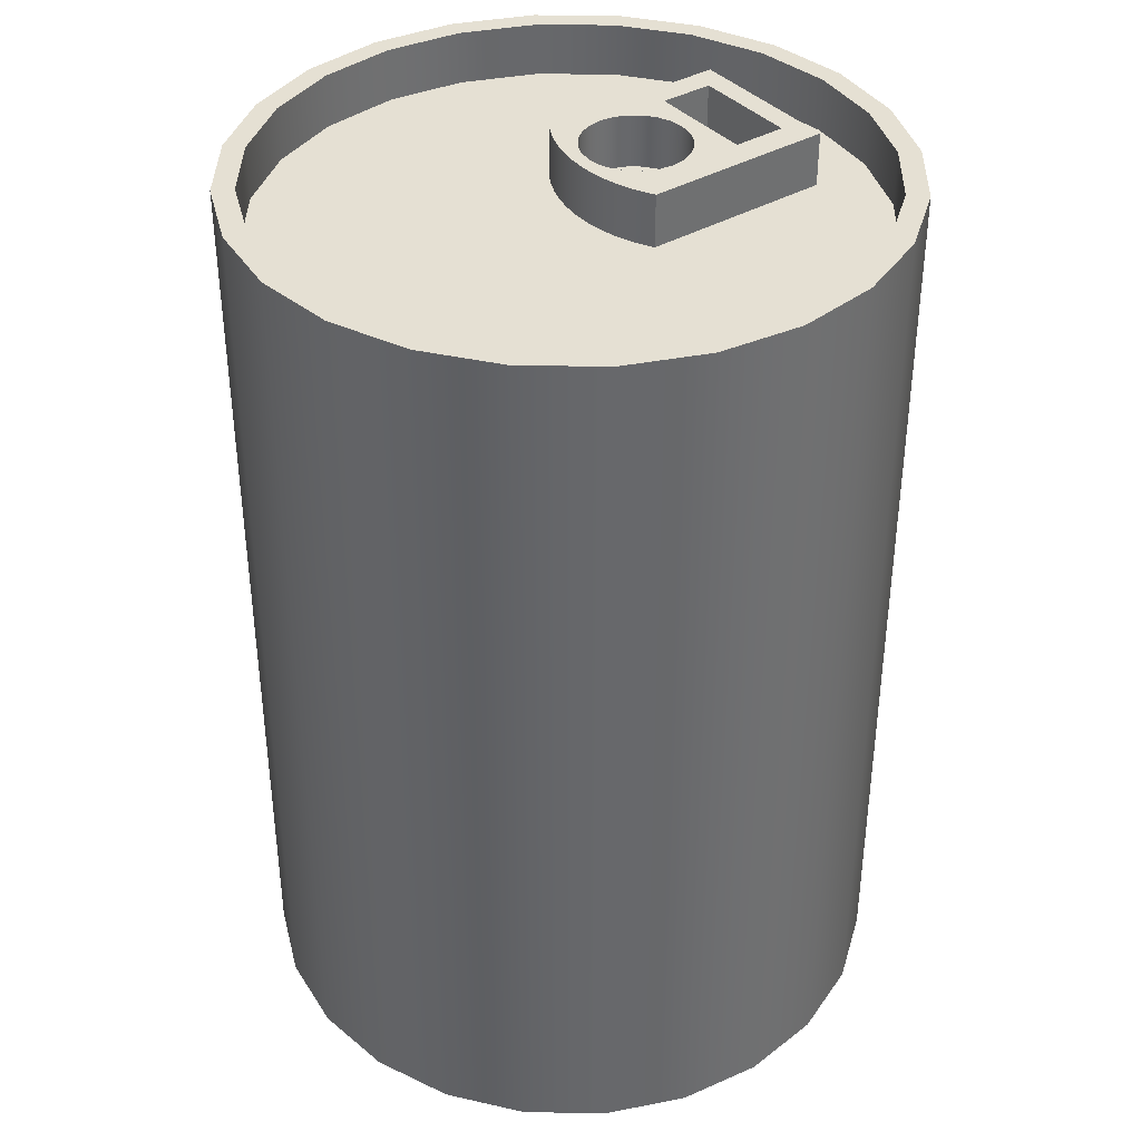
<metadata>
{"format":"obj","ext":"obj","renderer":"f3d","projection":"perspective","resolution":1024,"background":"white","views":[{"elev":38.0,"azim":8.5,"up":"+Y"}]}
</metadata>
<code>
v -0.1339 -0.4899 -0.2056
v -0.1296 -0.4899 -0.1982
v -0.1796 -0.4899 -0.1599
v -0.07363 -0.4899 -0.2306
v -0.1796 -0.4483 -0.1599
v -0.2253 -0.4899 -0.1142
v -0.07363 0.2178 -0.2306
v -0.07143 -0.4899 -0.2223
v -0.1296 -0.4483 -0.1982
v -0.2179 -0.4483 -0.1099
v -0.1856 -0.4899 -0.1659
v -0.2179 -0.4899 -0.1099
v -0.1339 0.2178 -0.2056
v -0.008983 0.2178 -0.2391
v -0.008983 -0.4899 -0.2391
v -0.1856 0.2178 -0.1659
v -0.2503 -0.4899 -0.05394
v -0.1736 0.2178 -0.1539
v -0.06923 0.2178 -0.2141
v -0.008983 -0.4899 -0.2306
v -0.07143 -0.4483 -0.2223
v -0.242 -0.4483 -0.05174
v -0.2253 0.2178 -0.1142
v -0.242 -0.4899 -0.05174
v -0.1254 0.2178 -0.1909
v 0.05566 -0.4899 -0.2306
v -0.008983 0.2178 -0.2221
v -0.2588 -0.4899 0.0107
v -0.2503 0.2178 -0.05394
v -0.1254 0.1762 -0.1909
v 0.05566 0.2178 -0.2306
v -0.06923 0.1762 -0.2141
v -0.008983 0.1762 -0.2221
v 0.05346 -0.4899 -0.2223
v -0.008983 -0.4483 -0.2306
v -0.2503 -0.4483 0.0107
v -0.2503 -0.4899 0.0107
v -0.1736 0.1762 -0.1539
v -0.2106 0.2178 -0.1057
v 0.1159 -0.4899 -0.2056
v 0.05126 0.2178 -0.2141
v 0.05346 -0.4483 -0.2223
v -0.2503 -0.4899 0.07535
v -0.2588 0.2178 0.0107
v -0.2106 0.1762 -0.1057
v -0.2338 0.1762 -0.04954
v -0.2338 0.2178 -0.04954
v 0.1159 0.2178 -0.2056
v -0.2417 0.1762 0.0107
v 0.05126 0.1762 -0.2141
v 0.1117 -0.4899 -0.1982
v 0.1117 -0.4483 -0.1982
v -0.242 -0.4899 0.07315
v -0.2503 0.2178 0.07535
v 0.1676 -0.4899 -0.1659
v -0.2338 0.1762 0.07095
v 0.1074 0.2178 -0.1909
v -0.2179 -0.4483 0.1313
v -0.242 -0.4483 0.07315
v -0.2253 -0.4899 0.1356
v -0.2253 0.2178 0.1356
v -0.2417 0.2178 0.0107
v 0.1676 0.2178 -0.1659
v -0.2106 0.1762 0.1271
v 0.1074 0.1762 -0.1909
v 0.1616 -0.4899 -0.1599
v 0.1616 -0.4483 -0.1599
v -0.1796 -0.4483 0.1813
v -0.2179 -0.4899 0.1313
v -0.2338 0.2178 0.07095
v 0.2073 -0.4899 -0.1142
v -0.03421 0.1762 -0.05278
v 0.07122 0.1762 -0.1582
v 0.1556 0.2178 -0.1539
v -0.1796 -0.4899 0.1813
v -0.1856 -0.4899 0.1873
v -0.1856 0.2178 0.1873
v -0.2106 0.2178 0.1271
v 0.2073 0.2178 -0.1142
v -0.03112 0.1762 -0.04229
v 0.1595 0.1762 -0.06989
v 0.1556 0.1762 -0.1539
v 0.1926 0.2178 -0.1057
v 0.2 -0.4899 -0.1099
v 0.2 -0.4483 -0.1099
v -0.1296 -0.4899 0.2197
v 0.2323 -0.4899 -0.05394
v -0.1736 0.1762 0.1753
v -0.03112 0.2178 -0.04229
v 0.07122 0.2178 -0.1582
v 0.2241 -0.4899 -0.05174
v -0.1296 -0.4483 0.2197
v -0.1339 0.2178 0.227
v -0.1736 0.2178 0.1753
v 0.2158 0.2178 -0.04954
v 0.2323 0.2178 -0.05394
v -0.02709 0.1762 -0.03212
v -0.03421 0.2178 -0.05278
v -0.02709 0.2178 -0.03212
v 0.1595 0.2178 -0.06989
v 0.1926 0.1762 -0.1057
v 0.2241 -0.4483 -0.05174
v -0.07143 -0.4899 0.2437
v -0.1339 -0.4899 0.227
v 0.2408 -0.4899 0.0107
v 0.2323 -0.4899 0.0107
v -0.1254 0.1762 0.2123
v -0.02215 0.1762 -0.02236
v 0.001532 0.2178 -0.06601
v 0.07283 0.2178 -0.1322
v 0.05411 0.2178 0.03553
v 0.2158 0.1762 -0.04954
v 0.2323 -0.4483 0.0107
v -0.07143 -0.4483 0.2437
v -0.07363 0.2178 0.252
v -0.1254 0.2178 0.2123
v 0.2238 0.2178 0.0107
v 0.2408 0.2178 0.0107
v 0.005702 0.1762 0.01107
v -0.01636 0.1762 -0.01309
v -0.02215 0.2178 -0.02236
v -0.005083 0.2178 -0.05739
v 0.1317 0.2178 -0.07334
v 0.05411 0.1762 0.03553
v 0.04362 0.2178 0.03244
v -0.06923 0.1762 0.2355
v -0.008983 -0.4899 0.252
v -0.07363 -0.4899 0.252
v -0.06923 0.2178 0.2355
v 0.2323 0.2178 0.07535
v 0.2241 -0.4899 0.07315
v -0.002375 0.1762 0.003696
v 0.01442 0.1762 0.01769
v -0.00975 0.1762 -0.004374
v -0.01636 0.2178 -0.01309
v -0.009246 0.2178 -0.04736
v 0.001532 0.1762 -0.06601
v 0.01015 0.2178 -0.07263
v 0.07283 0.1762 -0.1322
v 0.03345 0.2178 0.02841
v 0.04362 0.1762 0.03244
v -0.008983 0.1762 0.2435
v -0.008983 -0.4483 0.252
v -0.008983 0.2178 0.2605
v -0.008983 0.2178 0.2435
v 0.2238 0.1762 0.0107
v 0.2158 0.2178 0.07095
v 0.2323 -0.4899 0.07535
v 0.2241 -0.4483 0.07315
v 0.005702 0.2178 0.01107
v 0.02369 0.1762 0.02348
v 0.01442 0.2178 0.01769
v -0.00975 0.2178 -0.004374
v -0.009239 0.2178 -0.02581
v -0.01066 0.2178 -0.03658
v -0.005083 0.1762 -0.05739
v 0.01015 0.1762 -0.07263
v 0.04339 0.2178 -0.1028
v 0.1317 0.1762 -0.07334
v 0.1023 0.2178 -0.04391
v 0.03345 0.1762 0.02841
v 0.05346 -0.4483 0.2437
v -0.008983 -0.4899 0.2605
v 0.2158 0.1762 0.07095
v 0.2073 0.2178 0.1356
v 0.1926 0.2178 0.1271
v 0.2 -0.4899 0.1313
v -0.002375 0.2178 0.003696
v 0.02369 0.2178 0.02348
v -0.005083 0.2178 -0.01576
v -0.009246 0.1762 -0.04736
v 0.0202 0.1762 -0.07679
v 0.0202 0.2178 -0.07679
v 0.1023 0.1762 -0.04391
v 0.04339 0.1762 -0.1028
v 0.06041 0.2178 -0.007141
v 0.05126 0.1762 0.2355
v 0.05346 -0.4899 0.2437
v 0.05566 -0.4899 0.252
v 0.05126 0.2178 0.2355
v 0.1926 0.1762 0.1271
v 0.2073 -0.4899 0.1356
v 0.2 -0.4483 0.1313
v 0.01015 0.2178 -0.000526
v 0.0202 0.2178 0.003631
v 0.03097 0.2178 0.005053
v 0.001532 0.2178 -0.007141
v -0.009239 0.1762 -0.02581
v -0.005083 0.1762 -0.01576
v -0.01066 0.1762 -0.03658
v 0.03097 0.2178 -0.07821
v 0.05178 0.2178 -0.000526
v 0.06702 0.2178 -0.01576
v 0.1117 -0.4483 0.2197
v 0.05566 0.2178 0.252
v 0.1074 0.1762 0.2123
v 0.1676 0.2178 0.1873
v 0.1556 0.2178 0.1753
v 0.1556 0.1762 0.1753
v 0.1616 -0.4899 0.1813
v 0.04175 0.2178 0.003631
v 0.001532 0.1762 -0.007141
v 0.03097 0.1762 -0.07821
v 0.04175 0.2178 -0.07679
v 0.05178 0.1762 -0.000526
v 0.07118 0.2178 -0.02581
v 0.06041 0.1762 -0.007141
v 0.05178 0.2178 -0.07263
v 0.1074 0.2178 0.2123
v 0.1117 -0.4899 0.2197
v 0.1159 -0.4899 0.227
v 0.1676 -0.4899 0.1873
v 0.1159 0.2178 0.227
v 0.1616 -0.4483 0.1813
v 0.01015 0.1762 -0.000526
v 0.0202 0.1762 0.003631
v 0.03097 0.1762 0.005053
v 0.04175 0.1762 -0.07679
v 0.05178 0.1762 -0.07263
v 0.04175 0.1762 0.003631
v 0.0726 0.2178 -0.03658
v 0.06702 0.1762 -0.01576
v 0.06041 0.2178 -0.06601
v 0.06041 0.1762 -0.06601
v 0.07118 0.1762 -0.02581
v 0.07118 0.2178 -0.04736
v 0.06702 0.2178 -0.05739
v 0.06702 0.1762 -0.05739
v 0.07118 0.1762 -0.04736
v 0.0726 0.1762 -0.03658
v -0.1583 0.1762 0.04514
v -0.0504 0.1762 -0.08005
v -0.1583 0.1762 0.02786
v 0.07913 0.1762 0.04948
v -0.1558 0.1762 0.06223
v -0.1508 0.1762 0.07879
v -0.1436 0.1762 0.09449
v -0.1343 0.1762 0.109
v -0.123 0.1762 0.1221
v -0.1099 0.1762 0.1334
v -0.09541 0.1762 0.1427
v -0.07971 0.1762 0.1499
v -0.06314 0.1762 0.1548
v -0.04605 0.1762 0.1573
v -0.02878 0.1762 0.1574
g mesh1_mesh1-geometry
f 1 2 3
f 2 1 4
f 3 2 1
f 4 1 2
f 2 5 3
f 3 5 2
f 6 1 3
f 3 1 6
f 1 7 4
f 4 7 1
f 2 4 8
f 8 4 2
f 5 2 9
f 9 2 5
f 10 3 5
f 5 3 10
f 1 6 11
f 11 6 1
f 6 3 12
f 12 3 6
f 7 1 13
f 13 1 7
f 14 4 7
f 7 4 14
f 8 4 15
f 15 4 8
f 8 9 2
f 2 9 8
f 9 10 5
f 5 10 9
f 3 10 12
f 12 10 3
f 6 16 11
f 11 16 6
f 11 13 1
f 1 13 11
f 6 12 17
f 17 12 6
f 18 7 13
f 13 7 18
f 4 14 15
f 15 14 4
f 7 19 14
f 14 19 7
f 8 15 20
f 20 15 8
f 9 8 21
f 21 8 9
f 10 9 21
f 21 9 10
f 22 12 10
f 10 12 22
f 16 6 23
f 23 6 16
f 13 11 16
f 16 11 13
f 17 12 24
f 24 12 17
f 17 23 6
f 6 23 17
f 7 18 25
f 25 18 7
f 13 23 18
f 18 23 13
f 14 26 15
f 15 26 14
f 7 25 19
f 19 25 7
f 14 19 27
f 27 19 14
f 20 15 26
f 26 15 20
f 20 21 8
f 8 21 20
f 10 21 22
f 22 21 10
f 12 22 24
f 24 22 12
f 23 13 16
f 16 13 23
f 17 24 28
f 28 24 17
f 23 17 29
f 29 17 23
f 18 30 25
f 25 30 18
f 18 23 29
f 29 23 18
f 26 14 31
f 31 14 26
f 25 32 19
f 19 32 25
f 19 33 27
f 27 33 19
f 14 27 31
f 31 27 14
f 20 26 34
f 34 26 20
f 21 20 35
f 35 20 21
f 22 21 35
f 35 21 22
f 36 24 22
f 22 24 36
f 28 24 37
f 37 24 28
f 28 29 17
f 17 29 28
f 30 18 38
f 38 18 30
f 32 25 30
f 30 25 32
f 18 29 39
f 39 29 18
f 31 40 26
f 26 40 31
f 33 19 32
f 32 19 33
f 33 41 27
f 27 41 33
f 31 27 41
f 41 27 31
f 34 26 40
f 40 26 34
f 42 20 34
f 34 20 42
f 20 42 35
f 35 42 20
f 22 35 36
f 36 35 22
f 24 36 37
f 37 36 24
f 28 37 43
f 43 37 28
f 29 28 44
f 44 28 29
f 39 38 18
f 18 38 39
f 45 30 38
f 38 30 45
f 30 46 32
f 32 46 30
f 39 29 47
f 47 29 39
f 40 31 48
f 48 31 40
f 32 49 33
f 33 49 32
f 41 33 50
f 50 33 41
f 31 41 48
f 48 41 31
f 34 40 51
f 51 40 34
f 34 52 42
f 42 52 34
f 36 35 42
f 42 35 36
f 36 53 37
f 37 53 36
f 43 37 53
f 53 37 43
f 54 28 43
f 43 28 54
f 28 54 44
f 44 54 28
f 47 29 44
f 44 29 47
f 38 39 45
f 45 39 38
f 30 45 46
f 46 45 30
f 32 46 49
f 49 46 32
f 47 45 39
f 39 45 47
f 48 55 40
f 40 55 48
f 33 49 56
f 56 49 33
f 33 56 50
f 50 56 33
f 50 57 41
f 41 57 50
f 48 41 57
f 57 41 48
f 51 40 55
f 55 40 51
f 52 34 51
f 51 34 52
f 58 42 52
f 52 42 58
f 36 42 59
f 59 42 36
f 53 36 59
f 59 36 53
f 43 53 60
f 60 53 43
f 43 61 54
f 54 61 43
f 62 44 54
f 54 44 62
f 47 44 62
f 62 44 47
f 45 47 46
f 46 47 45
f 46 62 49
f 49 62 46
f 55 48 63
f 63 48 55
f 62 56 49
f 49 56 62
f 50 56 64
f 64 56 50
f 57 50 65
f 65 50 57
f 48 57 63
f 63 57 48
f 51 55 66
f 66 55 51
f 51 67 52
f 52 67 51
f 59 42 58
f 58 42 59
f 58 52 68
f 68 52 58
f 59 69 53
f 53 69 59
f 60 53 69
f 69 53 60
f 61 43 60
f 60 43 61
f 70 54 61
f 61 54 70
f 62 54 70
f 70 54 62
f 62 46 47
f 47 46 62
f 63 71 55
f 55 71 63
f 56 62 70
f 70 62 56
f 70 64 56
f 56 64 70
f 50 64 72
f 72 64 50
f 50 73 65
f 65 73 50
f 65 74 57
f 57 74 65
f 63 57 74
f 74 57 63
f 66 55 71
f 71 55 66
f 67 51 66
f 66 51 67
f 68 52 67
f 67 52 68
f 69 59 58
f 58 59 69
f 75 58 68
f 68 58 75
f 60 69 76
f 76 69 60
f 60 77 61
f 61 77 60
f 70 61 78
f 78 61 70
f 71 63 79
f 79 63 71
f 64 70 78
f 78 70 64
f 72 64 80
f 80 64 72
f 73 50 72
f 72 50 73
f 65 73 81
f 81 73 65
f 74 65 82
f 82 65 74
f 63 74 83
f 83 74 63
f 66 71 84
f 84 71 66
f 66 85 67
f 67 85 66
f 68 67 85
f 85 67 68
f 58 75 69
f 69 75 58
f 68 86 75
f 75 86 68
f 76 69 75
f 75 69 76
f 77 60 76
f 76 60 77
f 78 61 77
f 77 61 78
f 63 83 79
f 79 83 63
f 79 87 71
f 71 87 79
f 78 88 64
f 64 88 78
f 80 64 88
f 88 64 80
f 89 72 80
f 80 72 89
f 72 90 73
f 73 90 72
f 90 81 73
f 73 81 90
f 65 81 82
f 82 81 65
f 82 83 74
f 74 83 82
f 84 71 91
f 91 71 84
f 85 66 84
f 84 66 85
f 68 85 92
f 92 85 68
f 86 68 92
f 92 68 86
f 76 75 86
f 86 75 76
f 76 93 77
f 77 93 76
f 78 77 94
f 94 77 78
f 79 83 95
f 95 83 79
f 87 79 96
f 96 79 87
f 91 71 87
f 87 71 91
f 88 78 94
f 94 78 88
f 80 88 97
f 97 88 80
f 72 89 98
f 98 89 72
f 80 99 89
f 89 99 80
f 90 72 98
f 98 72 90
f 81 90 100
f 100 90 81
f 82 81 101
f 101 81 82
f 83 82 101
f 101 82 83
f 102 84 91
f 91 84 102
f 84 102 85
f 85 102 84
f 92 85 102
f 102 85 92
f 92 103 86
f 86 103 92
f 76 86 104
f 104 86 76
f 93 76 104
f 104 76 93
f 94 77 93
f 93 77 94
f 101 95 83
f 83 95 101
f 79 95 96
f 96 95 79
f 96 105 87
f 87 105 96
f 91 87 106
f 106 87 91
f 94 107 88
f 88 107 94
f 97 88 108
f 108 88 97
f 99 80 97
f 97 80 99
f 89 90 98
f 98 90 89
f 99 109 89
f 89 109 99
f 90 110 100
f 100 110 90
f 111 81 100
f 100 81 111
f 101 81 112
f 112 81 101
f 91 113 102
f 102 113 91
f 92 102 114
f 114 102 92
f 103 92 114
f 114 92 103
f 104 86 103
f 103 86 104
f 104 115 93
f 93 115 104
f 94 93 116
f 116 93 94
f 95 101 112
f 112 101 95
f 96 95 117
f 117 95 96
f 105 96 118
f 118 96 105
f 106 87 105
f 105 87 106
f 113 91 106
f 106 91 113
f 107 94 116
f 116 94 107
f 119 88 107
f 107 88 119
f 108 88 120
f 120 88 108
f 121 97 108
f 108 97 121
f 97 121 99
f 99 121 97
f 90 89 110
f 110 89 90
f 109 99 122
f 122 99 109
f 110 89 109
f 109 89 110
f 100 110 123
f 123 110 100
f 81 111 124
f 124 111 81
f 100 125 111
f 111 125 100
f 112 81 126
f 126 81 112
f 114 102 113
f 113 102 114
f 114 127 103
f 103 127 114
f 104 103 128
f 128 103 104
f 115 104 128
f 128 104 115
f 129 93 115
f 115 93 129
f 116 93 129
f 129 93 116
f 112 117 95
f 95 117 112
f 96 117 118
f 118 117 96
f 130 105 118
f 118 105 130
f 106 105 131
f 131 105 106
f 131 113 106
f 106 113 131
f 116 126 107
f 107 126 116
f 132 88 119
f 119 88 132
f 119 107 133
f 133 107 119
f 120 88 134
f 134 88 120
f 135 108 120
f 120 108 135
f 108 135 121
f 121 135 108
f 136 99 121
f 121 99 136
f 122 99 136
f 136 99 122
f 122 137 109
f 109 137 122
f 110 109 138
f 138 109 110
f 139 123 110
f 110 123 139
f 100 123 140
f 140 123 100
f 111 141 124
f 124 141 111
f 124 126 81
f 81 126 124
f 100 140 125
f 125 140 100
f 141 111 125
f 125 111 141
f 112 126 142
f 142 126 112
f 114 113 143
f 143 113 114
f 127 114 143
f 143 114 127
f 128 103 127
f 127 103 128
f 128 144 115
f 115 144 128
f 129 115 145
f 145 115 129
f 126 116 129
f 129 116 126
f 117 112 146
f 146 112 117
f 118 117 147
f 147 117 118
f 105 130 148
f 148 130 105
f 118 147 130
f 130 147 118
f 131 105 148
f 148 105 131
f 113 131 149
f 149 131 113
f 124 107 126
f 126 107 124
f 134 88 132
f 132 88 134
f 150 132 119
f 119 132 150
f 133 107 151
f 151 107 133
f 152 119 133
f 133 119 152
f 153 120 134
f 134 120 153
f 120 153 135
f 135 153 120
f 154 121 135
f 135 121 154
f 136 121 155
f 155 121 136
f 136 156 122
f 122 156 136
f 137 122 156
f 156 122 137
f 157 109 137
f 137 109 157
f 109 157 138
f 138 157 109
f 110 138 158
f 158 138 110
f 123 139 159
f 159 139 123
f 158 139 110
f 110 139 158
f 160 140 123
f 123 140 160
f 141 107 124
f 124 107 141
f 161 125 140
f 140 125 161
f 125 161 141
f 141 161 125
f 129 142 126
f 126 142 129
f 112 142 146
f 146 142 112
f 143 113 149
f 149 113 143
f 162 127 143
f 143 127 162
f 128 127 163
f 163 127 128
f 144 128 163
f 163 128 144
f 145 115 144
f 144 115 145
f 142 129 145
f 145 129 142
f 164 117 146
f 146 117 164
f 117 164 147
f 147 164 117
f 165 148 130
f 130 148 165
f 130 147 166
f 166 147 130
f 131 148 167
f 167 148 131
f 167 149 131
f 131 149 167
f 168 134 132
f 132 134 168
f 132 150 168
f 168 150 132
f 119 152 150
f 150 152 119
f 151 107 161
f 161 107 151
f 169 133 151
f 151 133 169
f 133 169 152
f 152 169 133
f 134 168 153
f 153 168 134
f 170 135 153
f 153 135 170
f 155 121 154
f 154 121 155
f 154 135 170
f 170 135 154
f 155 171 136
f 136 171 155
f 156 136 171
f 171 136 156
f 156 157 137
f 137 157 156
f 172 138 157
f 157 138 172
f 173 158 138
f 138 158 173
f 139 174 159
f 159 174 139
f 174 123 159
f 159 123 174
f 139 158 175
f 175 158 139
f 176 140 160
f 160 140 176
f 123 174 160
f 160 174 123
f 161 107 141
f 141 107 161
f 140 151 161
f 161 151 140
f 146 142 177
f 177 142 146
f 143 149 162
f 162 149 143
f 127 162 178
f 178 162 127
f 163 127 178
f 178 127 163
f 179 144 163
f 163 144 179
f 145 144 180
f 180 144 145
f 180 142 145
f 145 142 180
f 146 177 164
f 164 177 146
f 181 147 164
f 164 147 181
f 148 165 182
f 182 165 148
f 130 166 165
f 165 166 130
f 147 181 166
f 166 181 147
f 167 148 182
f 182 148 167
f 149 167 183
f 183 167 149
f 184 168 150
f 150 168 184
f 185 150 152
f 152 150 185
f 151 140 169
f 169 140 151
f 186 152 169
f 169 152 186
f 187 153 168
f 168 153 187
f 170 153 187
f 187 153 170
f 188 155 154
f 154 155 188
f 189 154 170
f 170 154 189
f 171 155 190
f 190 155 171
f 157 156 171
f 171 156 157
f 138 172 173
f 173 172 138
f 157 171 172
f 172 171 157
f 158 173 191
f 191 173 158
f 174 139 175
f 175 139 174
f 158 174 175
f 175 174 158
f 192 140 176
f 176 140 192
f 160 193 176
f 176 193 160
f 174 158 160
f 160 158 174
f 142 180 177
f 177 180 142
f 162 149 183
f 183 149 162
f 194 178 162
f 162 178 194
f 163 178 179
f 179 178 163
f 144 179 195
f 195 179 144
f 180 144 195
f 195 144 180
f 164 177 196
f 196 177 164
f 164 196 181
f 181 196 164
f 197 182 165
f 165 182 197
f 165 166 198
f 198 166 165
f 199 166 181
f 181 166 199
f 167 182 200
f 200 182 167
f 200 183 167
f 167 183 200
f 187 168 184
f 184 168 187
f 184 150 185
f 185 150 184
f 185 152 186
f 186 152 185
f 192 169 140
f 140 169 192
f 186 169 201
f 201 169 186
f 202 170 187
f 187 170 202
f 155 188 190
f 190 188 155
f 154 189 188
f 188 189 154
f 170 202 189
f 189 202 170
f 172 171 190
f 190 171 172
f 203 173 172
f 172 173 203
f 173 203 191
f 191 203 173
f 158 191 204
f 204 191 158
f 176 205 192
f 192 205 176
f 160 206 193
f 193 206 160
f 193 207 176
f 176 207 193
f 158 208 160
f 160 208 158
f 209 177 180
f 180 177 209
f 162 183 194
f 194 183 162
f 178 194 210
f 210 194 178
f 179 178 210
f 210 178 179
f 211 195 179
f 179 195 211
f 180 195 209
f 209 195 180
f 177 209 196
f 196 209 177
f 181 196 199
f 199 196 181
f 182 197 212
f 212 197 182
f 165 213 197
f 197 213 165
f 166 199 198
f 198 199 166
f 165 198 213
f 213 198 165
f 200 182 212
f 212 182 200
f 183 200 214
f 214 200 183
f 215 187 184
f 184 187 215
f 216 184 185
f 185 184 216
f 217 185 186
f 186 185 217
f 201 169 192
f 192 169 201
f 201 217 186
f 186 217 201
f 187 215 202
f 202 215 187
f 203 190 188
f 188 190 203
f 218 188 189
f 189 188 218
f 219 189 202
f 202 189 219
f 172 190 203
f 203 190 172
f 203 204 191
f 191 204 203
f 158 204 208
f 208 204 158
f 205 176 207
f 207 176 205
f 220 192 205
f 205 192 220
f 160 221 206
f 206 221 160
f 206 222 193
f 193 222 206
f 207 193 222
f 222 193 207
f 160 208 223
f 223 208 160
f 194 183 214
f 214 183 194
f 214 210 194
f 194 210 214
f 179 210 211
f 211 210 179
f 195 211 213
f 213 211 195
f 209 195 213
f 213 195 209
f 198 196 209
f 209 196 198
f 196 198 199
f 199 198 196
f 213 212 197
f 197 212 213
f 209 213 198
f 198 213 209
f 200 212 211
f 211 212 200
f 210 214 200
f 200 214 210
f 184 216 215
f 215 216 184
f 185 217 216
f 216 217 185
f 192 220 201
f 201 220 192
f 217 201 220
f 220 201 217
f 224 202 215
f 215 202 224
f 203 188 218
f 218 188 203
f 218 189 219
f 219 189 218
f 219 202 224
f 224 202 219
f 204 203 218
f 218 203 204
f 218 208 204
f 204 208 218
f 222 205 207
f 207 205 222
f 225 220 205
f 205 220 225
f 160 226 221
f 221 226 160
f 221 225 206
f 206 225 221
f 222 206 225
f 225 206 222
f 219 223 208
f 208 223 219
f 160 223 227
f 227 223 160
f 211 210 200
f 200 210 211
f 212 213 211
f 211 213 212
f 228 215 216
f 216 215 228
f 229 216 217
f 217 216 229
f 230 217 220
f 220 217 230
f 224 215 228
f 228 215 224
f 208 218 219
f 219 218 208
f 223 219 224
f 224 219 223
f 225 205 222
f 222 205 225
f 230 220 225
f 225 220 230
f 160 227 226
f 226 227 160
f 229 221 226
f 226 221 229
f 225 221 230
f 230 221 225
f 224 227 223
f 223 227 224
f 228 216 229
f 229 216 228
f 229 217 230
f 230 217 229
f 227 224 228
f 228 224 227
f 228 226 227
f 227 226 228
f 221 229 230
f 230 229 221
f 226 228 229
f 229 228 226
g mesh2_mesh2-geometry
f 231 232 233
f 232 231 234
f 233 232 231
f 234 231 232
f 234 231 235
f 235 231 234
f 234 235 236
f 236 235 234
f 234 236 237
f 237 236 234
f 234 237 238
f 238 237 234
f 234 238 239
f 239 238 234
f 234 239 240
f 240 239 234
f 234 240 241
f 241 240 234
f 234 241 242
f 242 241 234
f 234 242 243
f 243 242 234
f 234 243 244
f 244 243 234
f 234 244 245
f 245 244 234
g mesh3_mesh3-geometry
l 212 182
l 211 212
l 182 148
l 179 211
l 148 105
l 163 179
l 105 87
l 128 163
l 87 71
l 104 128
l 71 55
l 76 104
l 55 40
l 60 76
l 40 26
l 43 60
l 26 15
l 28 43
l 15 4
l 17 28
l 4 1
l 6 17
l 1 11
l 11 6
g mesh4_mesh4-geometry
l 197 165
l 213 197
l 165 130
l 195 213
l 130 118
l 144 195
l 118 96
l 115 144
l 96 79
l 93 115
l 79 63
l 77 93
l 63 48
l 61 77
l 48 31
l 54 61
l 31 14
l 44 54
l 14 7
l 29 44
l 7 13
l 23 29
l 13 16
l 16 23
g mesh5_mesh5-geometry
l 198 166
l 209 198
l 166 147
l 180 209
l 147 117
l 145 180
l 117 95
l 129 145
l 95 83
l 116 129
l 83 74
l 94 116
l 74 57
l 78 94
l 57 41
l 70 78
l 41 27
l 62 70
l 27 19
l 47 62
l 19 25
l 39 47
l 25 18
l 18 39
g mesh6_mesh6-geometry
l 90 98
l 100 90
l 90 73
l 98 89
l 98 72
l 111 100
l 100 81
l 73 72
l 81 73
l 89 99
l 72 80
l 125 111
l 111 124
l 124 81
l 99 121
l 80 97
l 140 125
l 141 124
l 121 135
l 97 108
l 169 140
l 161 141
l 135 153
l 108 120
l 152 169
l 151 161
l 153 168
l 120 134
l 150 152
l 133 151
l 168 150
l 134 132
l 119 133
l 132 119
g mesh7_mesh7-geometry
l 176 193
l 192 176
l 193 206
l 201 192
l 206 221
l 186 201
l 221 226
l 185 186
l 226 227
l 184 185
l 227 223
l 187 184
l 223 208
l 170 187
l 208 204
l 154 170
l 204 191
l 155 154
l 191 173
l 136 155
l 173 138
l 122 136
l 138 109
l 109 122
g mesh8_mesh8-geometry
l 160 158
l 123 160
l 160 174
l 158 110
l 158 175
l 110 123
l 123 159
l 174 175
l 159 174
l 110 139
l 175 139
l 139 159
g mesh9_mesh9-geometry
l 164 146
l 181 164
l 146 112
l 199 181
l 112 101
l 196 199
l 101 82
l 177 196
l 82 65
l 142 177
l 65 50
l 126 142
l 50 33
l 107 126
l 33 32
l 88 107
l 32 30
l 64 88
l 30 38
l 56 64
l 38 45
l 49 56
l 45 46
l 46 49
g mesh10_mesh10-geometry
l 207 222
l 205 207
l 222 225
l 220 205
l 225 230
l 217 220
l 230 229
l 216 217
l 229 228
l 215 216
l 228 224
l 202 215
l 224 219
l 189 202
l 219 218
l 188 189
l 218 203
l 190 188
l 203 172
l 171 190
l 172 157
l 156 171
l 157 137
l 137 156
g mesh11_mesh11-geometry
l 167 200
l 131 167
l 200 210
l 106 131
l 210 178
l 91 106
l 178 127
l 84 91
l 127 103
l 66 84
l 103 86
l 51 66
l 86 75
l 34 51
l 75 69
l 20 34
l 69 53
l 8 20
l 53 37
l 2 8
l 37 24
l 3 2
l 24 12
l 12 3
g mesh12_mesh12-geometry
l 85 102
l 67 85
l 102 113
l 52 67
l 113 149
l 42 52
l 149 183
l 35 42
l 183 214
l 21 35
l 214 194
l 9 21
l 194 162
l 5 9
l 162 143
l 10 5
l 143 114
l 22 10
l 114 92
l 36 22
l 92 68
l 59 36
l 68 58
l 58 59

</code>
